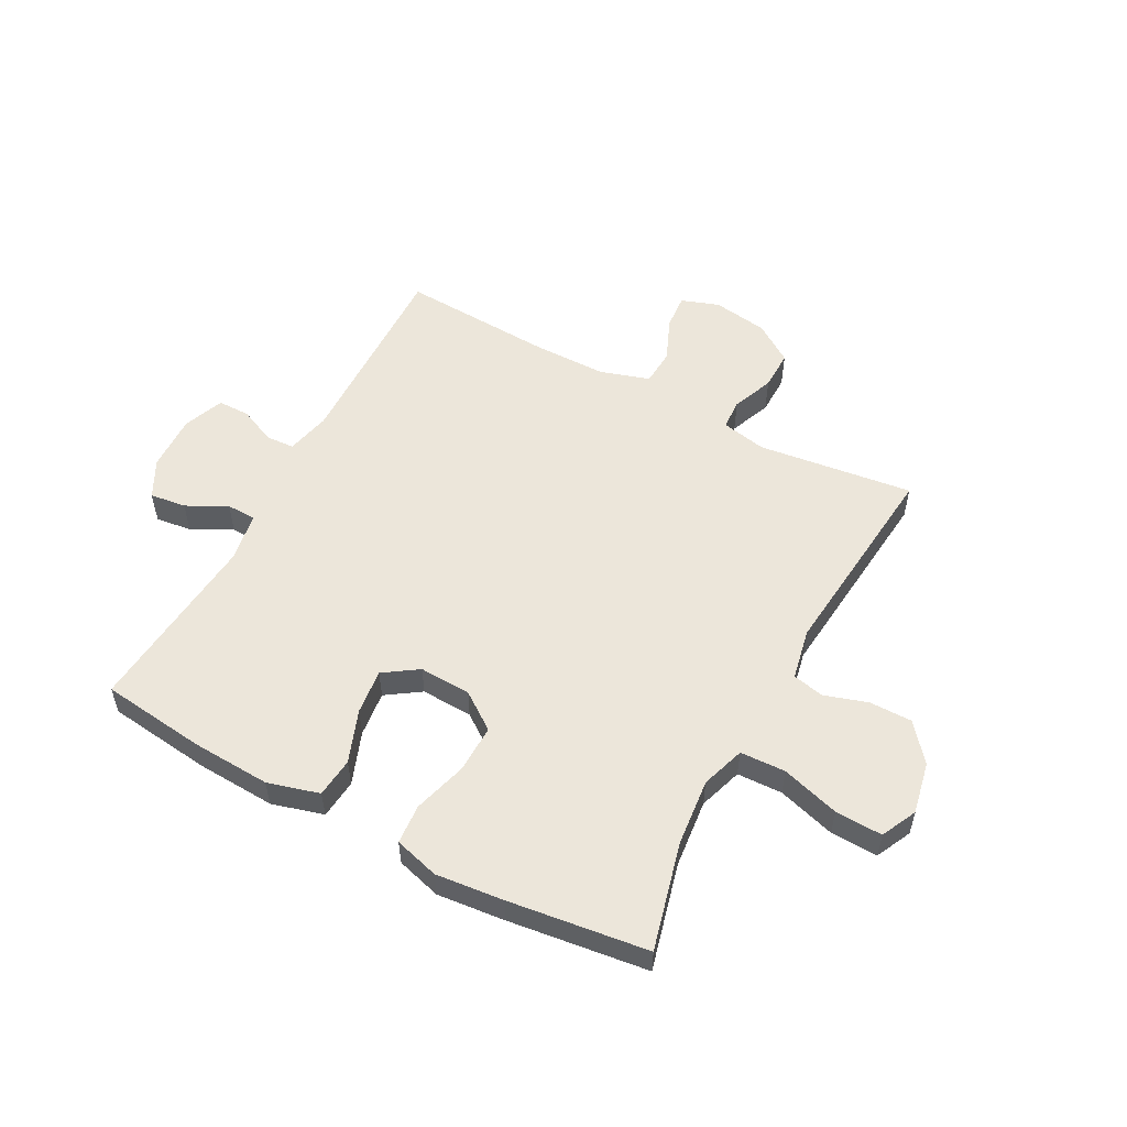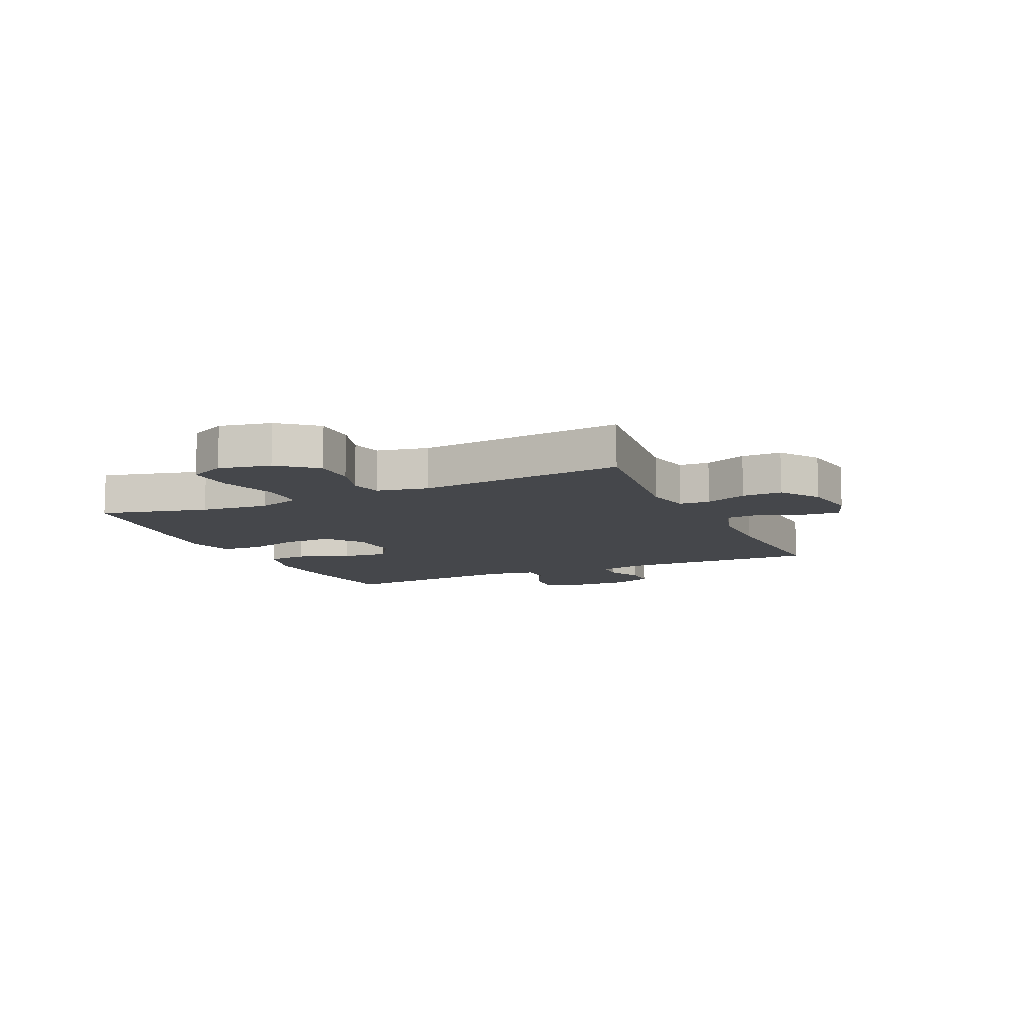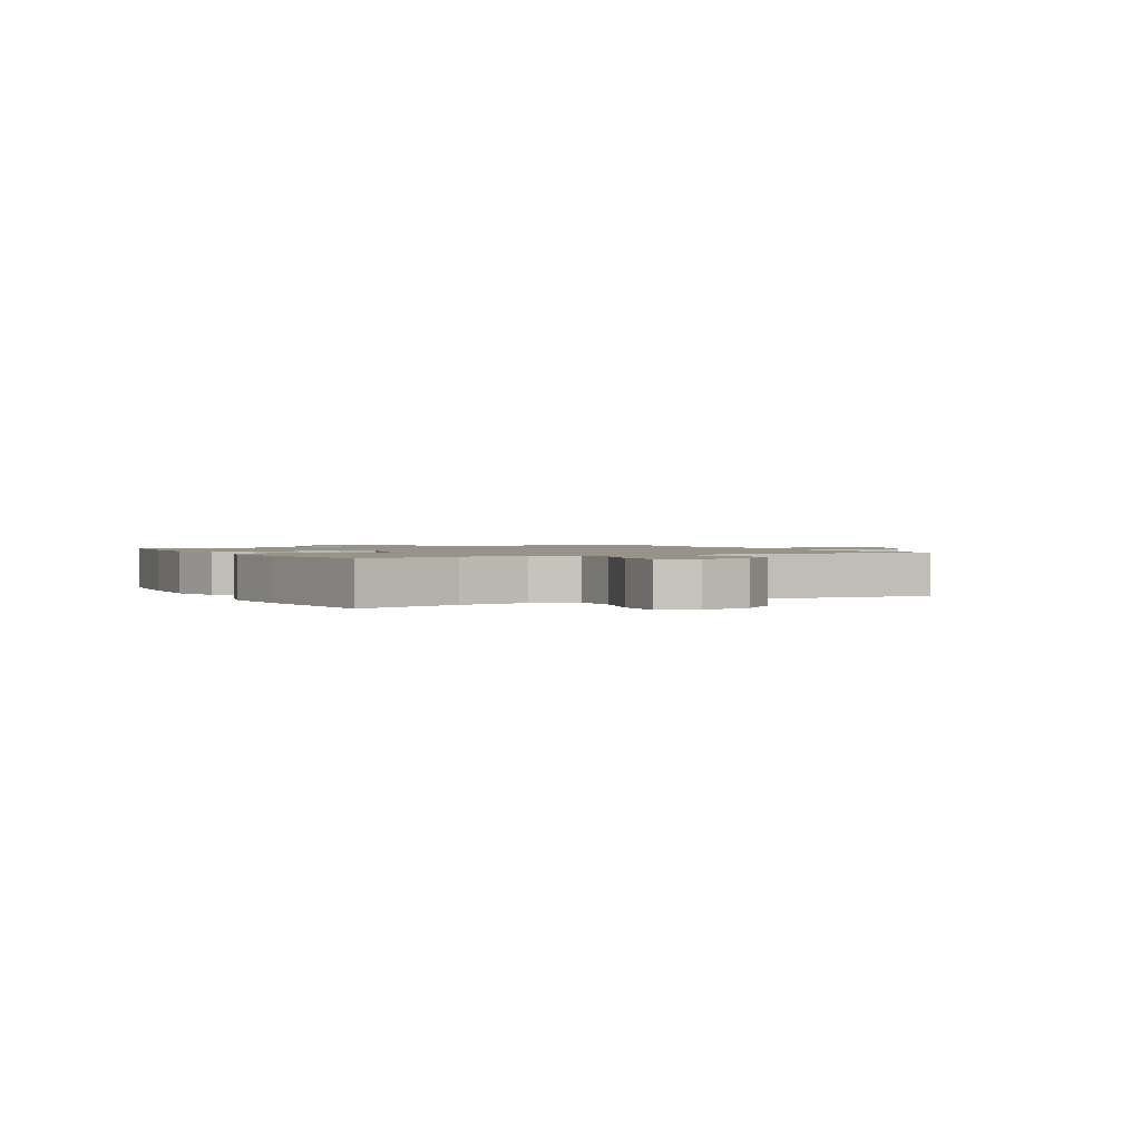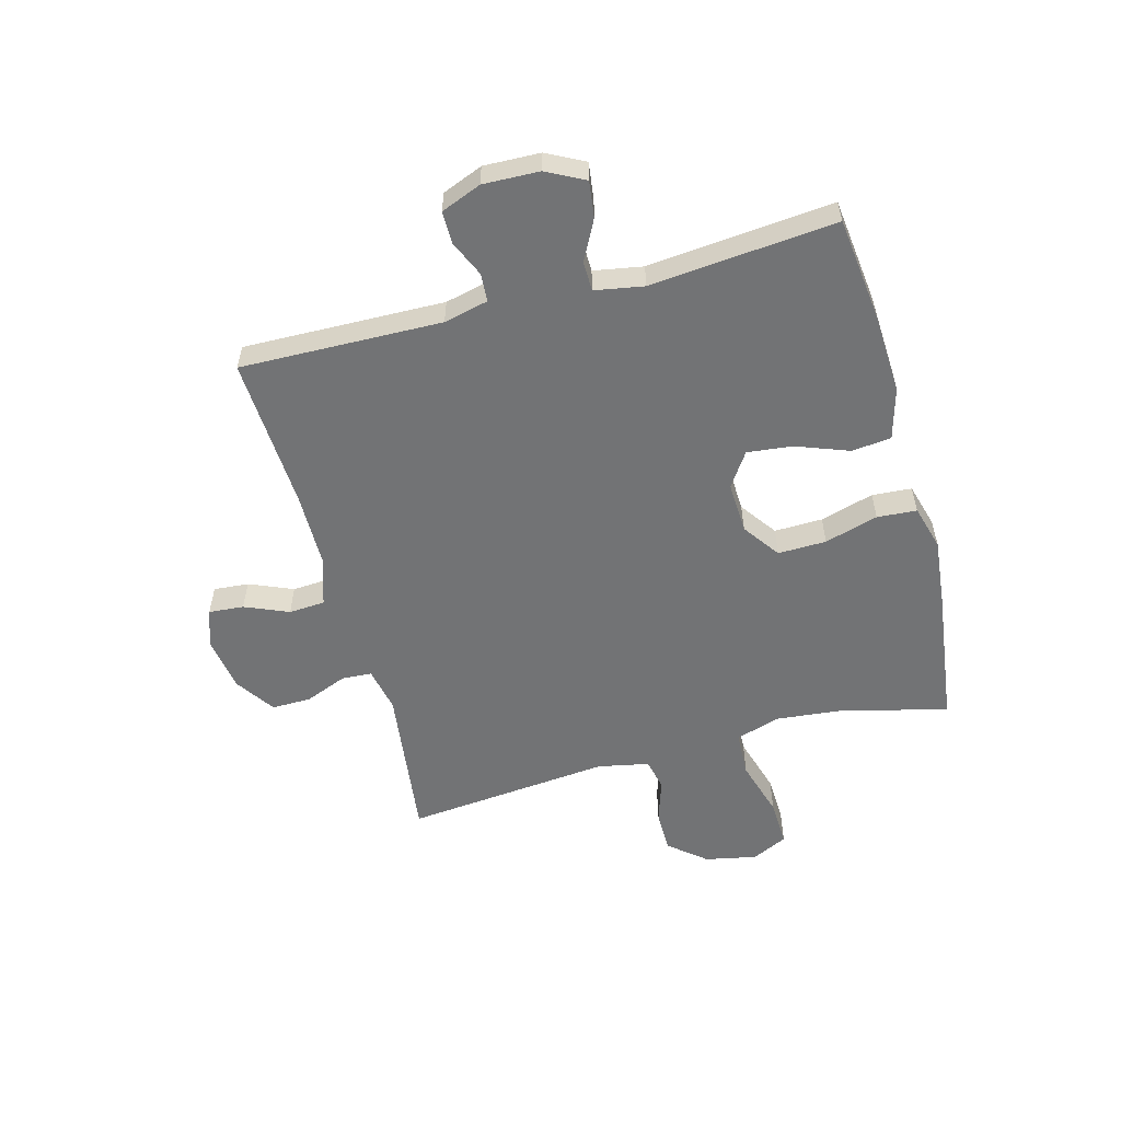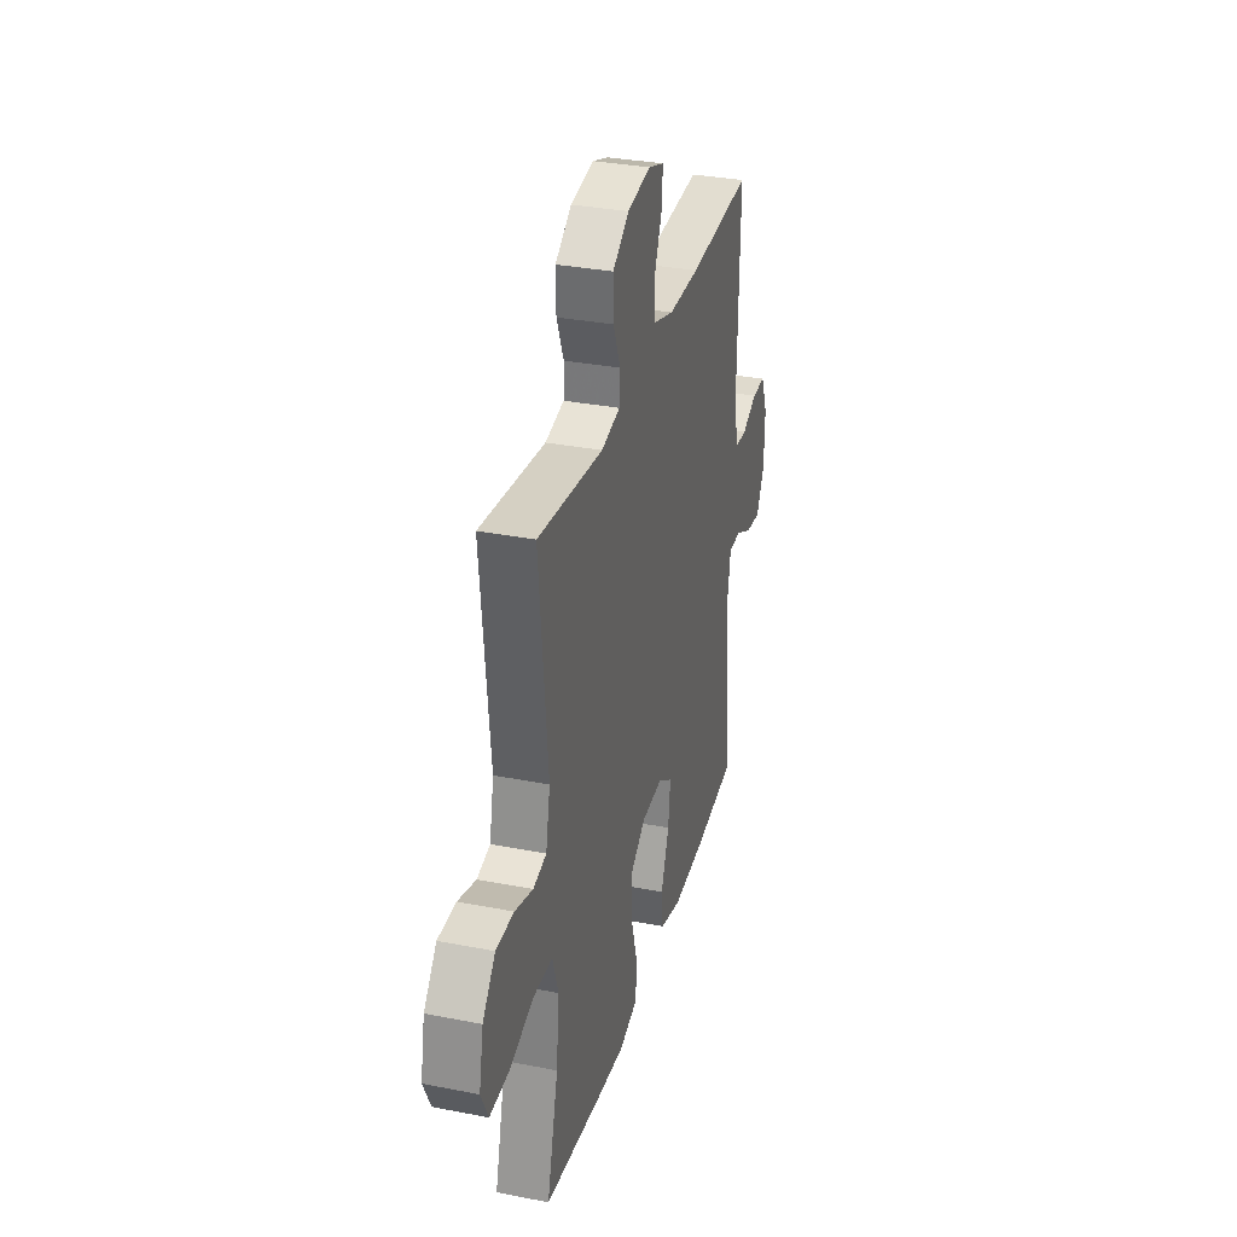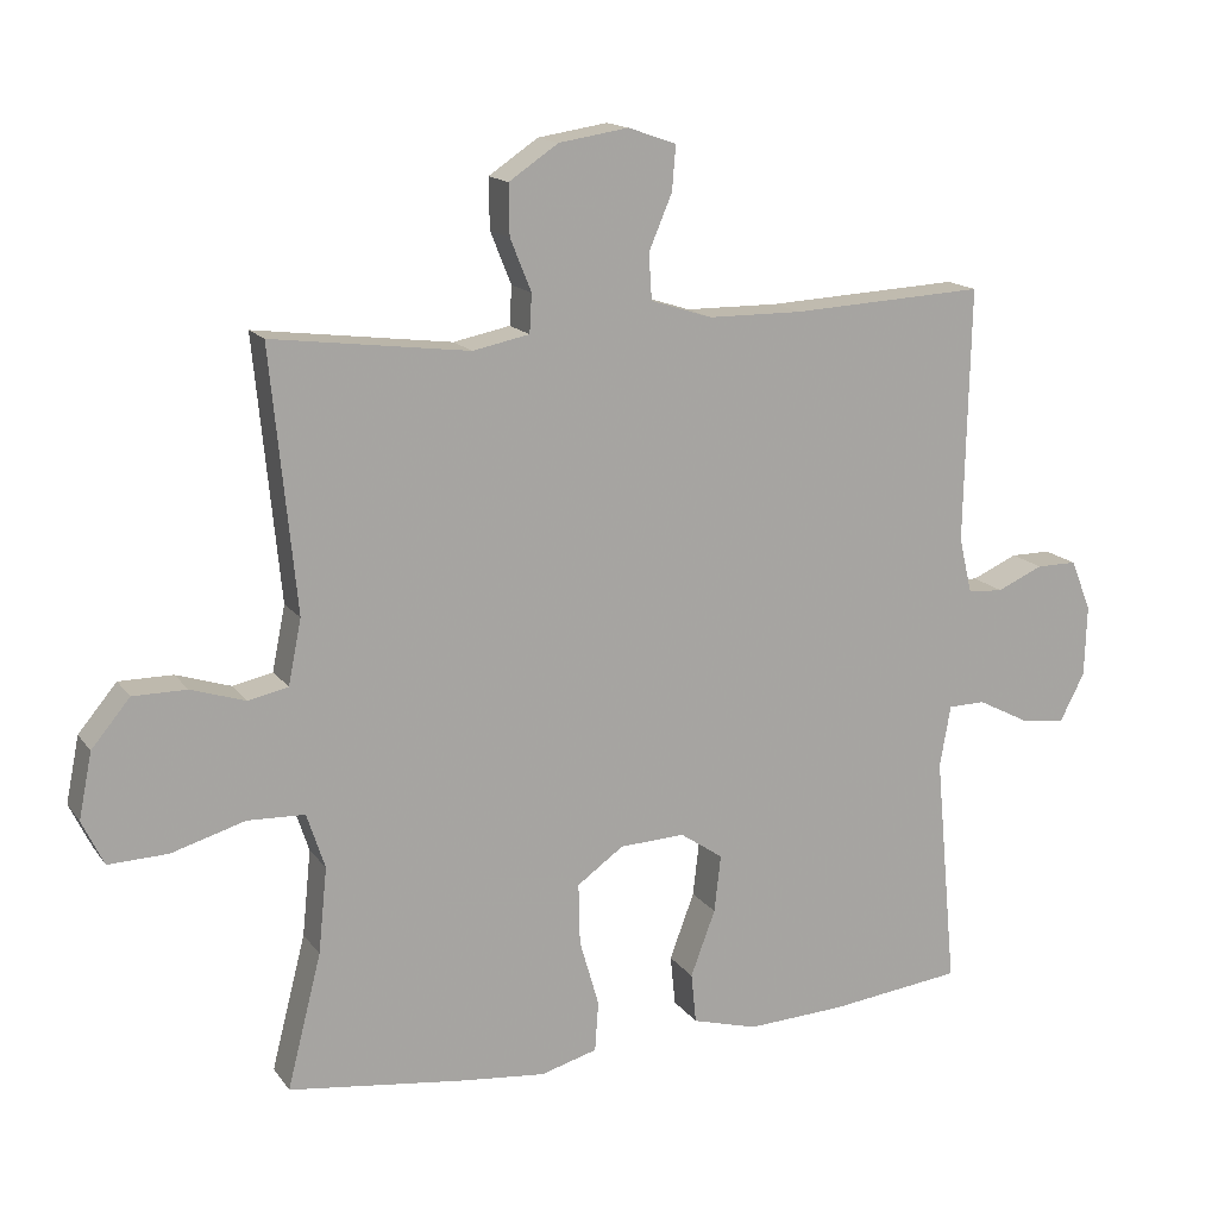
<metadata>
{"format":"obj","ext":"obj","renderer":"f3d","projection":"perspective","resolution":1024,"background":"white","views":[{"elev":54.6,"azim":-151.9,"up":"+Y"},{"elev":-10.3,"azim":-65.3,"up":"+Y"},{"elev":1.5,"azim":-118.2,"up":"+Y"},{"elev":-55.8,"azim":105.1,"up":"+Y"},{"elev":32.7,"azim":-74.8,"up":"+Z"},{"elev":15.3,"azim":-23.3,"up":"+Z"}]}
</metadata>
<code>
v -0.5 0.07 0.5
v -0.229 0.07 0.466
v -0.151 0.07 0.482
v -0.148 0.07 0.535
v -0.177 0.07 0.607
v -0.178 0.07 0.676
v -0.11 0.07 0.722
v -0.014 0.07 0.737
v 0.052 0.07 0.714
v 0.047 0.07 0.653
v 0.015 0.07 0.577
v 0.019 0.07 0.514
v 0.104 0.07 0.487
v 0.233 0.07 0.486
v 0.5 0.07 0.5
v 0.492 0.07 0.15
v 0.51 0.07 0.073
v 0.559 0.07 0.07
v 0.622 0.07 0.098
v 0.678 0.07 0.098
v 0.706 0.07 0.028
v 0.703 0.07 -0.07
v 0.669 0.07 -0.136
v 0.606 0.07 -0.128
v 0.536 0.07 -0.092
v 0.485 0.07 -0.093
v 0.47 0.07 -0.178
v 0.5 0.07 -0.5
v 0.318 0.07 -0.522
v 0.181 0.07 -0.529
v 0.091 0.07 -0.504
v 0.084 0.07 -0.435
v 0.118 0.07 -0.344
v 0.127 0.07 -0.265
v 0.068 0.07 -0.225
v -0.022 0.07 -0.229
v -0.086 0.07 -0.275
v -0.084 0.07 -0.359
v -0.057 0.07 -0.452
v -0.062 0.07 -0.521
v -0.14 0.07 -0.543
v -0.258 0.07 -0.531
v -0.5 0.07 -0.5
v -0.453 0.07 -0.315
v -0.441 0.07 -0.197
v -0.466 0.07 -0.121
v -0.545 0.07 -0.118
v -0.646 0.07 -0.148
v -0.728 0.07 -0.151
v -0.758 0.07 -0.089
v -0.74 0.07 0.001
v -0.687 0.07 0.065
v -0.613 0.07 0.065
v -0.538 0.07 0.041
v -0.483 0.07 0.053
v -0.465 0.07 0.142
v -0.5 0 0.5
v -0.229 0 0.466
v -0.151 0 0.482
v -0.148 0 0.535
v -0.177 0 0.607
v -0.178 0 0.676
v -0.11 0 0.722
v -0.014 0 0.737
v 0.052 0 0.714
v 0.047 0 0.653
v 0.015 0 0.577
v 0.019 0 0.514
v 0.104 0 0.487
v 0.233 0 0.486
v 0.5 0 0.5
v 0.492 0 0.15
v 0.51 0 0.073
v 0.559 0 0.07
v 0.622 0 0.098
v 0.678 0 0.098
v 0.706 0 0.028
v 0.703 0 -0.07
v 0.669 0 -0.136
v 0.606 0 -0.128
v 0.536 0 -0.092
v 0.485 0 -0.093
v 0.47 0 -0.178
v 0.5 0 -0.5
v 0.318 0 -0.522
v 0.181 0 -0.529
v 0.091 0 -0.504
v 0.084 0 -0.435
v 0.118 0 -0.344
v 0.127 0 -0.265
v 0.068 0 -0.225
v -0.022 0 -0.229
v -0.086 0 -0.275
v -0.084 0 -0.359
v -0.057 0 -0.452
v -0.062 0 -0.521
v -0.14 0 -0.543
v -0.258 0 -0.531
v -0.5 0 -0.5
v -0.453 0 -0.315
v -0.441 0 -0.197
v -0.466 0 -0.121
v -0.545 0 -0.118
v -0.646 0 -0.148
v -0.728 0 -0.151
v -0.758 0 -0.089
v -0.74 0 0.001
v -0.687 0 0.065
v -0.613 0 0.065
v -0.538 0 0.041
v -0.483 0 0.053
v -0.465 0 0.142
f 51 52 53 54
f 49 50 51 54
f 47 48 49 54
f 46 47 54 55
f 45 46 55 56
f 41 42 43 44
f 41 44 45
f 38 39 40 41
f 37 38 41 45
f 36 37 45 56
f 30 31 32 33
f 30 33 34
f 27 28 29 30
f 26 27 30 34
f 22 23 24 25
f 22 25 26
f 21 22 26
f 18 19 20 21
f 17 18 21 26
f 16 17 26 34
f 14 15 16 34
f 8 9 10 11
f 8 11 12
f 7 8 12
f 4 5 6 7
f 3 4 7 12
f 2 3 12 13
f 35 36 56 1
f 2 13 14 34
f 1 2 34 35
f 110 109 108 107
f 110 107 106 105
f 110 105 104 103
f 111 110 103 102
f 112 111 102 101
f 100 99 98 97
f 101 100 97
f 97 96 95 94
f 101 97 94 93
f 112 101 93 92
f 89 88 87 86
f 90 89 86
f 86 85 84 83
f 90 86 83 82
f 81 80 79 78
f 82 81 78
f 82 78 77
f 77 76 75 74
f 82 77 74 73
f 90 82 73 72
f 90 72 71 70
f 67 66 65 64
f 68 67 64
f 68 64 63
f 63 62 61 60
f 68 63 60 59
f 69 68 59 58
f 57 112 92 91
f 90 70 69 58
f 91 90 58 57
f 1 57 58 2
f 2 58 59 3
f 3 59 60 4
f 4 60 61 5
f 5 61 62 6
f 6 62 63 7
f 7 63 64 8
f 8 64 65 9
f 9 65 66 10
f 10 66 67 11
f 11 67 68 12
f 12 68 69 13
f 13 69 70 14
f 14 70 71 15
f 15 71 72 16
f 16 72 73 17
f 17 73 74 18
f 18 74 75 19
f 19 75 76 20
f 20 76 77 21
f 21 77 78 22
f 22 78 79 23
f 23 79 80 24
f 24 80 81 25
f 25 81 82 26
f 26 82 83 27
f 27 83 84 28
f 28 84 85 29
f 29 85 86 30
f 30 86 87 31
f 31 87 88 32
f 32 88 89 33
f 33 89 90 34
f 34 90 91 35
f 35 91 92 36
f 36 92 93 37
f 37 93 94 38
f 38 94 95 39
f 39 95 96 40
f 40 96 97 41
f 41 97 98 42
f 42 98 99 43
f 43 99 100 44
f 44 100 101 45
f 45 101 102 46
f 46 102 103 47
f 47 103 104 48
f 48 104 105 49
f 49 105 106 50
f 50 106 107 51
f 51 107 108 52
f 52 108 109 53
f 53 109 110 54
f 54 110 111 55
f 55 111 112 56
f 56 112 57 1

</code>
